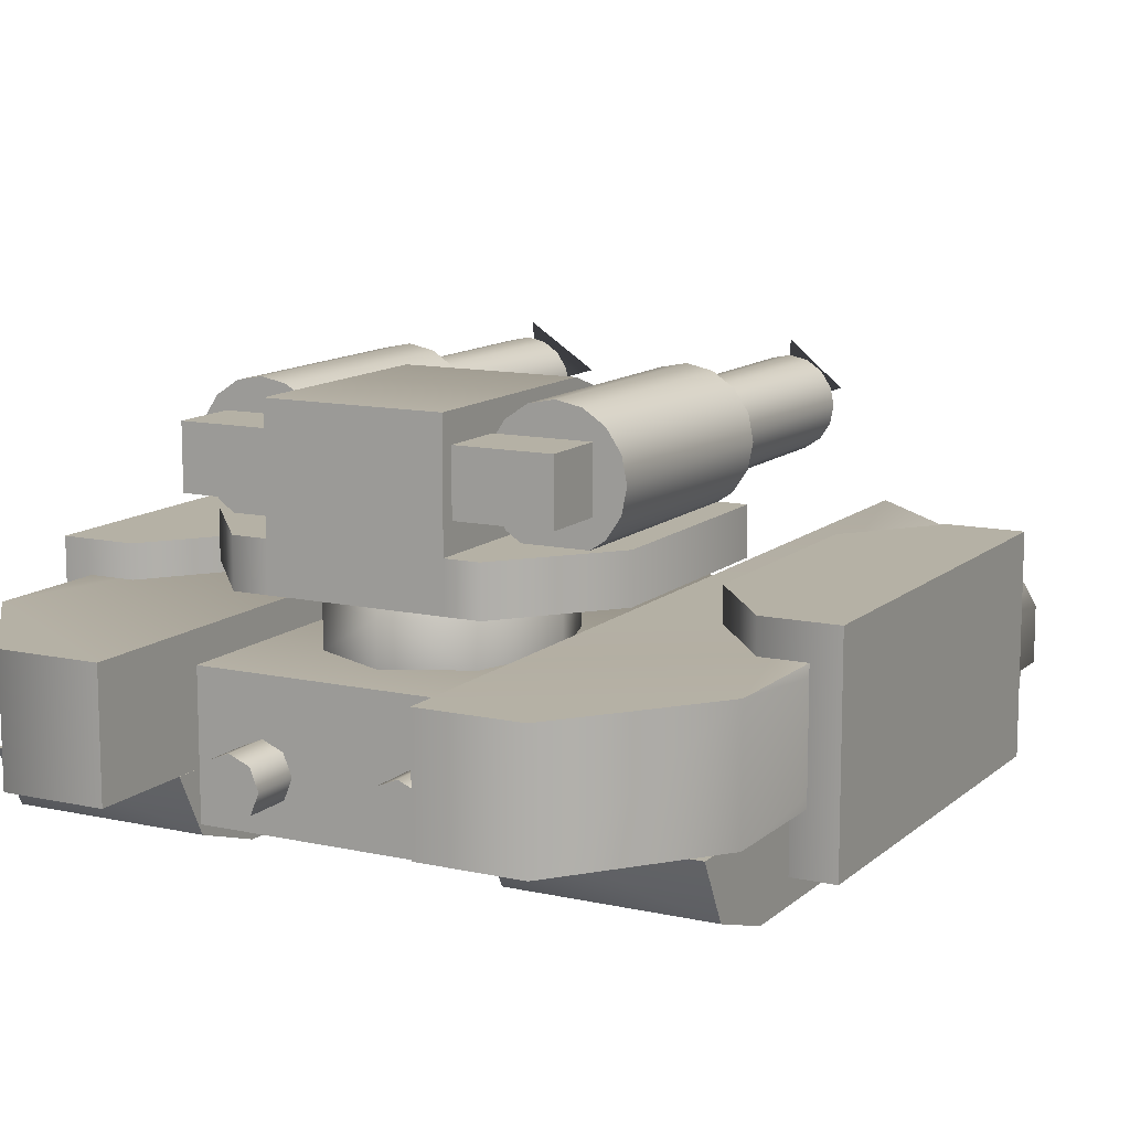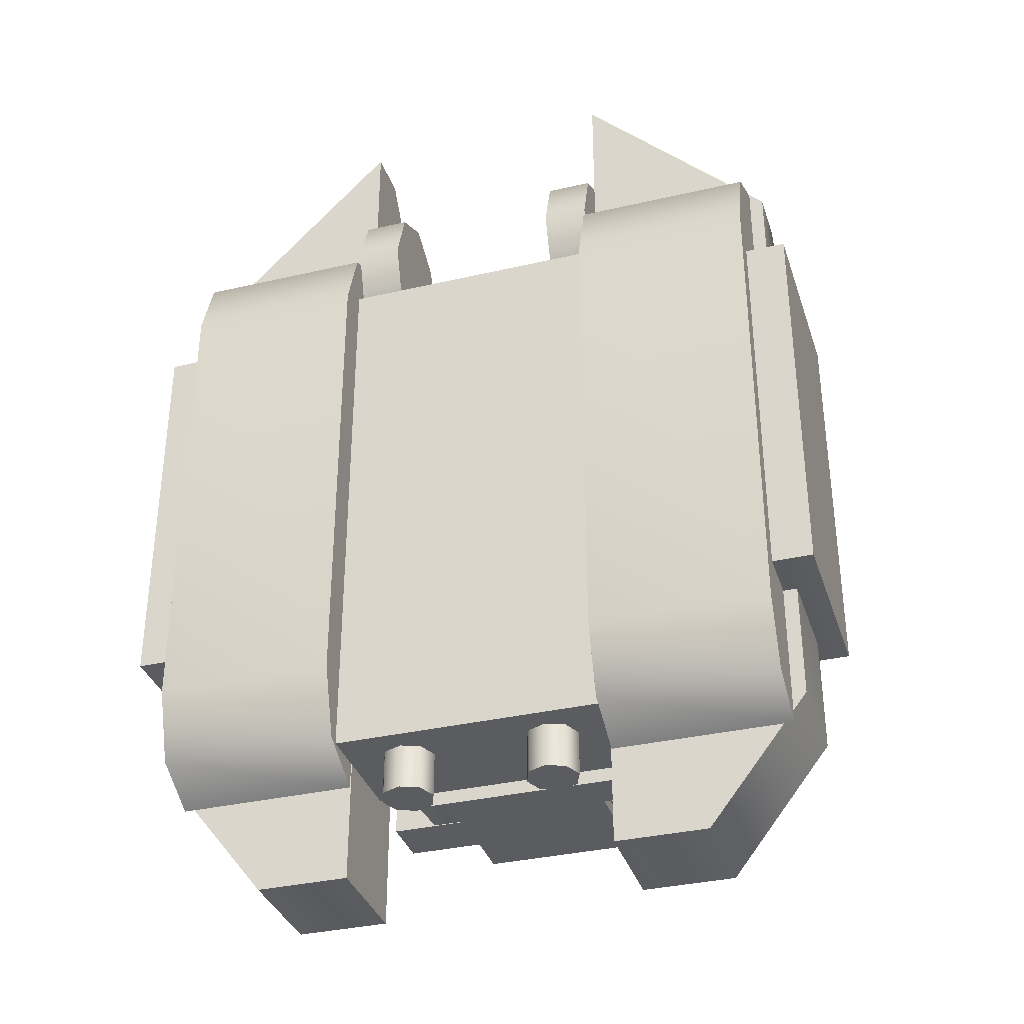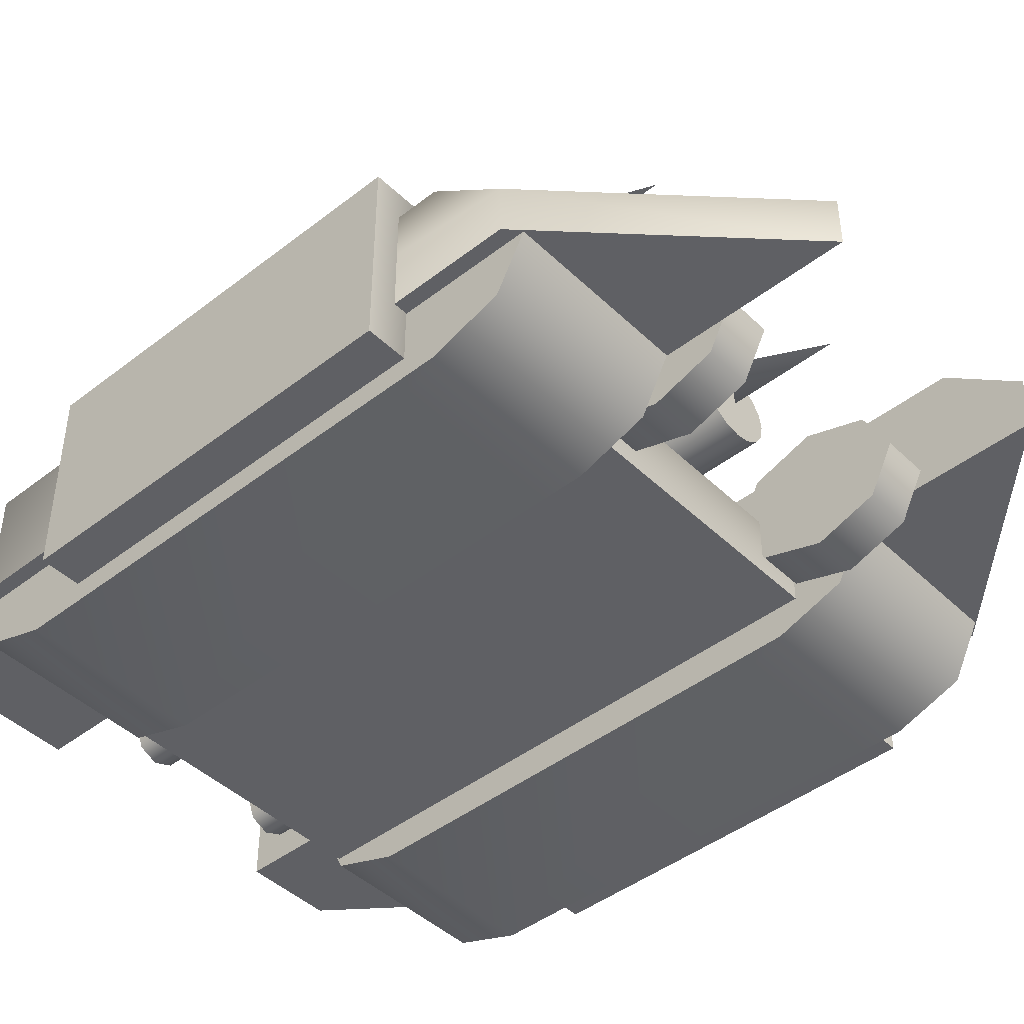
<metadata>
{"format":"obj","ext":"obj","renderer":"f3d","projection":"perspective","resolution":1024,"background":"white","views":[{"elev":11.9,"azim":-151.9,"up":"+Y"},{"elev":-34.9,"azim":17.2,"up":"+Z"},{"elev":-44.5,"azim":-47.9,"up":"+Y"}]}
</metadata>
<code>
o base,ox=-0.00,oy=0.00,oz=0.00,p=,mx=0.00,my=5.00,mz=0.00,r=19.00,h=14.00,t1=Arm_color.dds,t2=Arm_other.dds
v 3.343 2.17 -12.66
v 2.696 1.897 -11.11
v 2.696 1.897 -12.66
v 3.343 2.17 -11.11
v 3.611 2.83 -11.11
v 3.611 2.83 -12.66
v 3.343 3.49 -12.66
v 3.343 3.49 -11.11
v 2.696 3.763 -11.11
v 2.696 3.763 -12.66
v 2.049 3.49 -12.66
v 2.049 3.49 -11.11
v 1.781 2.83 -11.11
v 1.781 2.83 -12.66
v 2.049 2.17 -12.66
v 2.049 2.17 -11.11
v 4.74 1.703 8.647
v 3.18 3.324 7.807
v 4.74 3.324 7.807
v 3.18 1.703 8.647
v 3.18 1.031 10.68
v 4.74 1.031 10.68
v 4.74 1.703 12.7
v 3.18 1.703 12.7
v 3.18 3.324 13.54
v 4.74 3.324 13.54
v 4.74 4.945 12.7
v 3.18 4.945 12.7
v 3.18 5.616 10.68
v 4.74 5.616 10.68
v 4.74 4.945 8.647
v 3.18 4.945 8.647
v -4.461 3.324 7.807
v -2.901 4.945 8.647
v -2.901 3.324 7.807
v -4.461 4.945 8.647
v -4.461 5.616 10.68
v -2.901 5.616 10.68
v -2.901 4.945 12.7
v -4.461 4.945 12.7
v -4.461 3.324 13.54
v -2.901 3.324 13.54
v -2.901 1.703 12.7
v -4.461 1.703 12.7
v -4.461 1.031 10.68
v -2.901 1.031 10.68
v -2.901 1.703 8.647
v -4.461 1.703 8.647
v -12 0.8122 -6.927
v -12 7.592 6.738
v -12 7.592 -6.927
v -12 0.8122 6.738
v 12.28 0.8122 -6.927
v 12.28 7.592 6.738
v 12.28 0.8122 6.738
v 12.28 7.592 -6.927
v -4.461 5.538 -11.11
v 4.74 1.13 -11.11
v -4.461 1.13 -11.11
v 4.74 5.538 -11.11
v 7.582 7.592 3.782
v 7.582 0.8122 -3.971
v 7.582 0.8122 3.782
v 7.582 7.592 -3.971
v 11.37 2.695 10.75
v 4.74 4.466 17.43
v 4.74 2.695 17.43
v 11.37 4.466 10.75
v 4.74 6.526 14.85
v 11.37 6.526 8.173
v 11.37 6.526 -10.94
v 7.909 2.695 -15.35
v 7.909 6.526 -15.35
v 11.37 2.695 -10.94
v 4.74 6.526 -15.35
v 4.74 2.695 -15.35
v -7.303 0.8122 -3.971
v -7.303 7.592 3.782
v -7.303 0.8122 3.782
v -7.303 7.592 -3.971
v -4.461 6.526 -15.35
v -7.631 2.695 -15.35
v -7.631 6.526 -15.35
v -4.461 2.695 -15.35
v -4.461 6.526 14.85
v -11.09 4.466 10.75
v -4.461 4.466 17.43
v -11.09 6.526 8.173
v -4.461 2.695 17.43
v -11.09 2.695 10.75
v -11.09 6.526 -10.94
v -11.09 2.695 -10.94
v -10.61 2.677 11.18
v -4.485 2.677 -11.99
v -10.61 2.677 -11.99
v -4.485 2.677 11.18
v 4.764 2.677 11.18
v 10.89 2.677 -11.99
v 4.764 2.677 -11.99
v 10.89 2.677 11.18
v -4.461 5.538 5.728
v 4.74 5.538 5.728
v -4.461 1.13 8.576
v 4.74 1.13 8.576
v -10.61 0.8026 -11.02
v -4.485 0.8026 -11.02
v -10.61 0.02645 -8.673
v -4.485 0.02645 -8.673
v -10.61 0.02645 7.864
v -4.485 0.02645 7.864
v -4.485 0.8026 10.21
v -10.61 0.8026 10.21
v 4.764 0.8026 -11.02
v 10.89 0.8026 -11.02
v 4.764 0.02645 -8.673
v 10.89 0.02645 -8.673
v 4.764 0.02645 7.864
v 10.89 0.02645 7.864
v 10.89 0.8026 10.21
v 4.764 0.8026 10.21
v -4.461 3.261 8.576
v 4.74 3.261 8.576
v -9.62 0.8122 6.738
v -9.62 0.8122 -6.927
v -9.62 7.592 -6.927
v -9.62 7.592 6.738
v 9.898 7.592 -6.927
v 9.898 0.8122 -6.927
v 9.898 0.8122 6.738
v 9.898 7.592 6.738
v -3.064 2.17 -11.11
v -2.417 1.897 -12.66
v -2.417 1.897 -11.11
v -3.064 2.17 -12.66
v -3.332 2.83 -12.66
v -3.332 2.83 -11.11
v -3.064 3.49 -11.11
v -3.064 3.49 -12.66
v -2.417 3.763 -12.66
v -2.417 3.763 -11.11
v -1.77 3.49 -11.11
v -1.77 3.49 -12.66
v -1.502 2.83 -12.66
v -1.502 2.83 -11.11
v -1.77 2.17 -11.11
v -1.77 2.17 -12.66
f 1 2 3
f 1 4 2
f 5 4 1
f 5 1 6
f 5 6 7
f 5 7 8
f 7 9 8
f 7 10 9
f 9 10 11
f 9 11 12
f 11 13 12
f 11 14 13
f 13 14 15
f 13 15 16
f 15 2 16
f 15 3 2
f 17 18 19
f 17 20 18
f 21 20 17
f 21 17 22
f 23 21 22
f 23 24 21
f 25 24 23
f 26 25 23
f 27 25 26
f 27 28 25
f 29 28 27
f 29 27 30
f 31 29 30
f 31 32 29
f 31 18 32
f 31 19 18
f 33 34 35
f 34 33 36
f 34 36 37
f 34 37 38
f 39 38 37
f 39 37 40
f 41 39 40
f 41 42 39
f 43 42 41
f 43 41 44
f 45 43 44
f 45 46 43
f 47 46 45
f 47 45 48
f 33 47 48
f 33 35 47
f 49 50 51
f 49 52 50
f 53 54 55
f 53 56 54
f 57 58 59
f 57 60 58
f 61 62 63
f 61 64 62
f 53 127 56
f 53 128 127
f 127 128 62
f 127 62 64
f 54 129 55
f 54 130 129
f 129 130 61
f 129 61 63
f 65 66 67
f 65 68 66
f 68 69 66
f 68 70 69
f 71 72 73
f 71 74 72
f 72 75 73
f 72 76 75
f 65 74 68
f 74 71 68
f 68 71 70
f 71 73 75
f 71 75 69
f 71 69 70
f 77 78 79
f 77 80 78
f 123 50 52
f 123 126 50
f 123 78 126
f 123 79 78
f 49 51 125
f 49 125 124
f 125 77 124
f 125 80 77
f 81 82 83
f 81 84 82
f 85 86 87
f 85 88 86
f 87 86 89
f 86 90 89
f 91 82 92
f 91 83 82
f 86 92 90
f 86 91 92
f 86 88 91
f 91 88 85
f 81 91 85
f 81 83 91
f 93 94 95
f 93 96 94
f 97 98 99
f 97 100 98
f 57 101 60
f 101 102 60
f 103 104 122
f 103 122 121
f 122 101 121
f 122 102 101
f 58 103 59
f 58 104 103
f 65 67 76
f 65 76 74
f 76 72 74
f 81 89 84
f 81 87 89
f 81 85 87
f 33 37 36
f 33 40 37
f 33 41 40
f 33 44 41
f 33 45 44
f 33 48 45
f 66 76 67
f 66 75 76
f 66 69 75
f 89 82 84
f 89 92 82
f 89 90 92
f 95 94 105
f 106 105 94
f 107 105 106
f 107 106 108
f 107 108 109
f 108 110 109
f 109 110 111
f 109 111 112
f 111 93 112
f 111 96 93
f 99 98 113
f 114 113 98
f 115 113 114
f 115 114 116
f 115 116 117
f 116 118 117
f 117 118 119
f 117 119 120
f 119 97 120
f 119 100 97
f 57 121 101
f 57 59 121
f 121 59 103
f 60 102 122
f 60 122 58
f 122 104 58
f 107 109 112
f 107 112 93
f 107 93 95
f 107 95 105
f 94 96 111
f 94 111 106
f 111 108 106
f 111 110 108
f 115 117 120
f 115 120 97
f 115 97 99
f 115 99 113
f 98 100 119
f 98 119 114
f 119 116 114
f 119 118 116
f 49 123 52
f 49 124 123
f 123 124 77
f 123 77 79
f 50 125 51
f 50 126 125
f 125 126 78
f 125 78 80
f 131 132 133
f 131 134 132
f 131 135 134
f 131 136 135
f 135 136 137
f 135 137 138
f 139 138 137
f 139 137 140
f 141 139 140
f 141 142 139
f 143 142 141
f 143 141 144
f 145 143 144
f 145 146 143
f 132 146 145
f 133 132 145
f 127 54 56
f 127 130 54
f 127 61 130
f 127 64 61
f 53 55 129
f 53 129 128
f 129 62 128
f 129 63 62
f 5 2 4
f 5 16 2
f 5 13 16
f 5 12 13
f 5 9 12
f 5 8 9
f 1 7 6
f 1 10 7
f 1 11 10
f 1 14 11
f 1 15 14
f 1 3 15
f 31 17 19
f 31 22 17
f 31 23 22
f 31 26 23
f 31 27 26
f 31 30 27
f 18 29 32
f 18 28 29
f 18 25 28
f 18 24 25
f 18 21 24
f 18 20 21
f 34 47 35
f 34 46 47
f 34 43 46
f 34 42 43
f 34 39 42
f 34 38 39
f 131 137 136
f 131 140 137
f 131 141 140
f 131 144 141
f 131 145 144
f 131 133 145
f 135 132 134
f 135 146 132
f 135 143 146
f 135 142 143
f 135 139 142
f 135 138 139
o turret,ox=-0.00,oy=7.53,oz=-5.60,p=base,
v 3.386 7.015 -5.622
v 1.941 8.829 -7.939
v 2.423 9.282 -5.622
v 1.941 8.829 -3.304
v 2.423 7.015 -2.725
v 3.386 5.654 -5.622
v 2.423 7.015 -8.518
v 2.423 5.654 -2.725
v 0.014 7.015 -9.677
v 2.423 5.654 -8.518
v 0.014 10.19 -5.622
v 0.014 9.282 -8.518
v -3.359 7.015 -5.622
v -1.913 8.829 -3.304
v -2.395 9.282 -5.622
v -1.913 8.829 -7.939
v -2.395 7.015 -8.518
v -2.395 5.654 -2.725
v -2.395 7.015 -2.725
v -2.395 5.654 -8.518
v -3.359 5.654 -5.622
v 0.014 7.015 -1.566
v 0.014 9.282 -2.725
v 0.014 5.654 -1.566
v 0.014 5.654 -9.677
f 147 148 149
f 147 150 151
f 147 152 153
f 147 154 152
f 153 148 147
f 153 155 148
f 153 152 156
f 153 156 155
f 148 157 149
f 148 155 158
f 149 150 147
f 159 160 161
f 159 162 163
f 159 164 165
f 159 166 167
f 165 160 159
f 165 168 160
f 165 164 168
f 160 157 161
f 160 168 169
f 161 162 159
f 157 150 149
f 157 162 161
f 158 157 148
f 158 162 157
f 169 157 160
f 169 150 157
f 168 150 169
f 168 154 151
f 168 164 170
f 155 162 158
f 155 166 163
f 155 156 171
f 151 150 168
f 151 154 147
f 163 162 155
f 163 166 159
f 170 154 168
f 167 164 159
f 171 166 155
f 152 164 167
f 152 166 171
f 154 170 152
f 170 164 152
f 167 166 152
f 171 156 152
o sleeves,ox=-0.00,oy=0.00,oz=0.00,p=turret,
v 5.765 9.924 -7.975
v -5.475 11.88 -7.975
v -5.475 9.924 -7.975
v 5.765 11.88 -7.975
v 5.765 11.88 -10.07
v -5.475 9.924 -10.07
v -5.475 11.88 -10.07
v 5.765 9.924 -10.07
v 2.834 7.52 -10.52
v -2.544 7.52 -0.1784
v -2.544 7.52 -10.52
v 2.834 7.52 -0.1784
v 3.904 9.037 -10.52
v 3.904 7.52 -10.52
v 2.834 9.037 -10.52
v -2.544 9.037 -10.52
v -2.544 12.76 -10.52
v 2.834 12.76 -10.52
v -3.614 7.52 -10.52
v -3.614 9.037 -10.52
v 3.85 8.893 -0.1784
v 3.85 8.893 -7.914
v 4.642 8.735 -0.1784
v 4.642 8.735 -7.914
v 5.434 8.893 -0.1784
v 5.434 8.893 -7.914
v 6.106 9.342 -0.1784
v 6.106 9.342 -7.914
v 6.555 10.01 -0.1784
v 6.555 10.01 -7.914
v 6.712 10.81 -0.1784
v 6.712 10.81 -7.914
v 6.555 11.6 -0.1784
v 6.555 11.6 -7.914
v 6.106 12.27 -0.1784
v 6.106 12.27 -7.914
v 5.434 12.72 -0.1784
v 5.434 12.72 -7.914
v 4.642 12.88 -0.1784
v 4.642 12.88 -7.914
v 3.85 12.72 -0.1784
v 3.85 12.72 -7.914
v 3.178 12.27 -0.1784
v 3.178 12.27 -7.914
v 2.729 11.6 -0.1784
v 2.729 11.6 -7.914
v 2.572 10.81 -0.1784
v 2.572 10.81 -7.914
v 2.729 10.01 -0.1784
v 2.729 10.01 -7.914
v 3.178 9.342 -0.1784
v 3.178 9.342 -7.914
v 6.564 7.52 -7.319
v 6.564 7.52 -0.1784
v 6.564 9.037 -0.1784
v 6.564 9.037 -7.319
v 2.834 9.037 -0.1784
v -6.274 7.52 -7.319
v -6.274 7.52 -0.1784
v -2.282 10.81 -0.1784
v -2.44 11.6 -0.1784
v -2.888 12.27 -0.1784
v -3.56 12.72 -0.1784
v -2.44 10.01 -0.1784
v -4.352 12.88 -0.1784
v -5.144 12.72 -0.1784
v -5.816 12.27 -0.1784
v -6.265 10.01 -0.1784
v -2.888 9.342 -0.1784
v -6.265 11.6 -0.1784
v -6.422 10.81 -0.1784
v -3.56 8.893 -0.1784
v -5.816 9.342 -0.1784
v -4.352 8.735 -0.1784
v -5.144 8.893 -0.1784
v -4.352 8.735 -7.914
v -5.144 8.893 -7.914
v -5.816 9.342 -7.914
v -6.265 10.01 -7.914
v -3.56 8.893 -7.914
v -6.422 10.81 -7.914
v -6.265 11.6 -7.914
v -5.816 12.27 -7.914
v -3.56 12.72 -7.914
v -5.144 12.72 -7.914
v -4.352 12.88 -7.914
v -2.888 12.27 -7.914
v -2.888 9.342 -7.914
v -2.44 11.6 -7.914
v -2.44 10.01 -7.914
v -2.282 10.81 -7.914
v -2.544 9.037 -0.1784
v -6.274 9.037 -7.319
v -6.274 9.037 -0.1784
v -2.544 12.76 -3.373
v -2.544 11.42 -0.8045
v -2.544 12.26 -1.861
v -2.544 10.21 -0.1784
v 2.834 10.21 -0.1784
v 2.834 11.42 -0.8045
v 2.834 12.26 -1.861
v 2.834 12.76 -3.373
f 172 173 174
f 172 175 173
f 176 177 178
f 176 179 177
f 180 181 182
f 180 183 181
f 185 224 180
f 224 183 180
f 224 225 183
f 229 190 230
f 190 181 230
f 190 182 181
f 172 176 175
f 172 179 176
f 173 177 174
f 173 178 177
f 172 177 179
f 172 174 177
f 175 176 173
f 176 178 173
f 180 184 185
f 180 186 184
f 180 187 186
f 180 182 187
f 186 188 189
f 186 187 188
f 187 190 191
f 187 182 190
f 185 184 224
f 184 227 224
f 224 227 226
f 224 226 225
f 264 230 265
f 264 229 230
f 264 190 229
f 264 191 190
f 192 193 194
f 193 195 194
f 194 195 196
f 196 195 197
f 196 197 198
f 197 199 198
f 198 199 200
f 200 199 201
f 200 201 202
f 201 203 202
f 202 203 204
f 204 203 205
f 204 205 206
f 205 207 206
f 206 207 208
f 208 207 209
f 208 209 210
f 209 211 210
f 210 211 212
f 212 211 213
f 212 213 214
f 213 215 214
f 214 215 216
f 216 215 217
f 216 217 218
f 217 219 218
f 218 219 220
f 220 219 221
f 220 221 222
f 223 222 221
f 192 222 223
f 192 223 193
f 226 227 184
f 226 184 228
f 184 186 228
f 231 232 233
f 234 231 233
f 235 231 234
f 235 234 236
f 235 236 237
f 235 237 238
f 235 238 239
f 235 239 240
f 238 241 239
f 239 241 242
f 239 243 240
f 239 244 243
f 243 244 245
f 244 246 245
f 247 248 249
f 250 247 249
f 251 247 250
f 251 250 252
f 251 252 253
f 251 253 254
f 251 254 255
f 254 256 255
f 255 256 257
f 251 255 258
f 251 258 259
f 258 260 259
f 259 260 261
f 260 262 261
f 243 247 251
f 245 247 243
f 248 247 245
f 246 248 245
f 246 249 248
f 244 249 246
f 250 249 244
f 239 250 244
f 239 252 250
f 242 252 239
f 253 252 242
f 241 253 242
f 241 254 253
f 238 254 241
f 256 254 238
f 237 256 238
f 237 257 256
f 236 257 237
f 255 257 236
f 234 255 236
f 234 258 255
f 233 258 234
f 260 258 233
f 232 260 233
f 231 260 232
f 262 260 231
f 235 262 231
f 235 261 262
f 235 259 261
f 235 240 259
f 259 240 251
f 251 240 243
f 263 264 265
f 263 187 264
f 264 187 191
f 194 196 198
f 200 194 198
f 192 194 200
f 192 200 202
f 192 202 204
f 204 206 208
f 192 204 208
f 192 208 210
f 192 210 212
f 192 212 222
f 212 214 222
f 222 214 220
f 216 220 214
f 216 218 220
f 197 195 193
f 223 197 193
f 199 197 223
f 221 199 223
f 221 201 199
f 201 205 203
f 207 205 201
f 221 207 201
f 221 209 207
f 221 219 217
f 221 217 215
f 221 215 209
f 215 213 209
f 209 213 211
f 266 188 187
f 263 266 187
f 267 266 263
f 267 268 266
f 269 267 263
f 225 226 183
f 226 228 183
f 183 228 263
f 183 263 181
f 263 230 181
f 263 265 230
f 228 270 263
f 270 269 263
f 270 267 269
f 270 271 267
f 267 271 272
f 267 272 268
f 272 266 268
f 272 273 266
f 266 273 189
f 266 189 188
f 186 270 228
f 186 271 270
f 186 272 271
f 186 273 272
f 186 189 273
o barrel2,ox=4.62,oy=3.25,oz=5.54,p=sleeves,
v 4.09 9.473 -0.1784
v 4.642 9.363 7.046
v 4.09 9.473 7.046
v 4.642 9.363 -0.1784
v 5.194 9.473 7.046
v 5.194 9.473 -0.1784
v 5.662 9.786 7.046
v 5.662 9.786 -0.1784
v 5.975 10.25 7.046
v 5.975 10.25 -0.1784
v 6.085 10.81 7.046
v 6.085 10.81 -0.1784
v 5.975 11.36 7.046
v 5.975 11.36 -0.1784
v 5.662 11.83 7.046
v 5.662 11.83 -0.1784
v 5.194 12.14 7.046
v 5.194 12.14 -0.1784
v 4.642 12.25 7.046
v 4.642 12.25 -0.1784
v 4.09 12.14 7.046
v 4.09 12.14 -0.1784
v 3.622 11.83 7.046
v 3.622 11.83 -0.1784
v 3.309 11.36 7.046
v 3.309 11.36 -0.1784
v 3.2 10.81 7.046
v 3.2 10.81 -0.1784
v 3.309 10.25 7.046
v 3.309 10.25 -0.1784
v 3.622 9.786 7.046
v 3.622 9.786 -0.1784
f 274 275 276
f 277 275 274
f 278 275 277
f 279 278 277
f 279 280 278
f 281 280 279
f 282 280 281
f 283 282 281
f 283 284 282
f 285 284 283
f 286 284 285
f 287 286 285
f 287 288 286
f 289 288 287
f 290 288 289
f 291 290 289
f 291 292 290
f 293 292 291
f 294 292 293
f 295 294 293
f 295 296 294
f 297 296 295
f 298 296 297
f 299 298 297
f 299 300 298
f 301 300 299
f 302 300 301
f 303 302 301
f 303 304 302
f 303 305 304
f 304 305 276
f 276 305 274
f 281 279 277
f 274 281 277
f 283 281 274
f 283 274 305
f 303 283 305
f 283 287 285
f 289 287 283
f 303 289 283
f 303 291 289
f 303 301 299
f 303 299 297
f 303 297 291
f 297 295 291
f 291 295 293
f 296 298 300
f 302 296 300
f 294 296 302
f 290 292 294
f 290 294 302
f 290 302 278
f 290 278 288
f 278 286 288
f 302 275 278
f 302 304 275
f 275 304 276
f 278 280 286
f 286 280 284
f 280 282 284
o flare2,ox=-0.10,oy=-0.07,oz=7.19,p=barrel2,,e=0
v 4.52 10.71 7.13
v 4.52 10.71 11.13
v 4.52 12.71 7.13
f 306 307 308
o barrel1,ox=-4.34,oy=3.18,oz=5.59,p=sleeves,
v -3.8 9.473 -0.1784
v -3.332 9.786 7.046
v -3.8 9.473 7.046
v -3.332 9.786 -0.1784
v -3.019 10.25 7.046
v -3.019 10.25 -0.1784
v -2.91 10.81 -0.1784
v -2.91 10.81 7.046
v -3.019 11.36 -0.1784
v -3.019 11.36 7.046
v -3.332 11.83 7.046
v -3.332 11.83 -0.1784
v -3.8 12.14 7.046
v -3.8 12.14 -0.1784
v -4.352 12.25 7.046
v -4.352 12.25 -0.1784
v -4.904 12.14 7.046
v -4.904 12.14 -0.1784
v -5.372 11.83 7.046
v -5.372 11.83 -0.1784
v -5.685 11.36 7.046
v -5.685 11.36 -0.1784
v -5.795 10.81 7.046
v -5.795 10.81 -0.1784
v -5.685 10.25 7.046
v -5.685 10.25 -0.1784
v -5.372 9.786 7.046
v -5.372 9.786 -0.1784
v -4.904 9.473 7.046
v -4.904 9.473 -0.1784
v -4.352 9.363 -0.1784
v -4.352 9.363 7.046
f 309 310 311
f 309 312 310
f 310 312 313
f 314 313 312
f 315 313 314
f 316 313 315
f 317 316 315
f 317 318 316
f 317 319 318
f 320 319 317
f 321 319 320
f 322 321 320
f 322 323 321
f 324 323 322
f 325 323 324
f 326 325 324
f 326 327 325
f 328 327 326
f 329 327 328
f 330 329 328
f 330 331 329
f 332 331 330
f 333 331 332
f 334 333 332
f 334 335 333
f 336 335 334
f 337 335 336
f 338 337 336
f 339 337 338
f 340 337 339
f 309 340 339
f 309 311 340
f 339 338 336
f 334 339 336
f 309 339 334
f 309 334 332
f 309 332 330
f 309 330 328
f 309 328 322
f 328 326 322
f 322 326 324
f 309 322 320
f 309 320 312
f 320 317 312
f 312 317 314
f 317 315 314
f 333 335 337
f 333 337 340
f 333 340 331
f 340 311 331
f 331 311 329
f 311 318 329
f 318 327 329
f 311 316 318
f 311 310 316
f 316 310 313
f 318 319 327
f 327 319 325
f 321 325 319
f 321 323 325
o flare1,ox=-0.00,oy=0.02,oz=7.10,p=barrel1,,e=0
v -4.34 10.73 7.09
v -4.34 10.73 11.09
v -4.34 12.73 7.09
f 341 342 343

</code>
